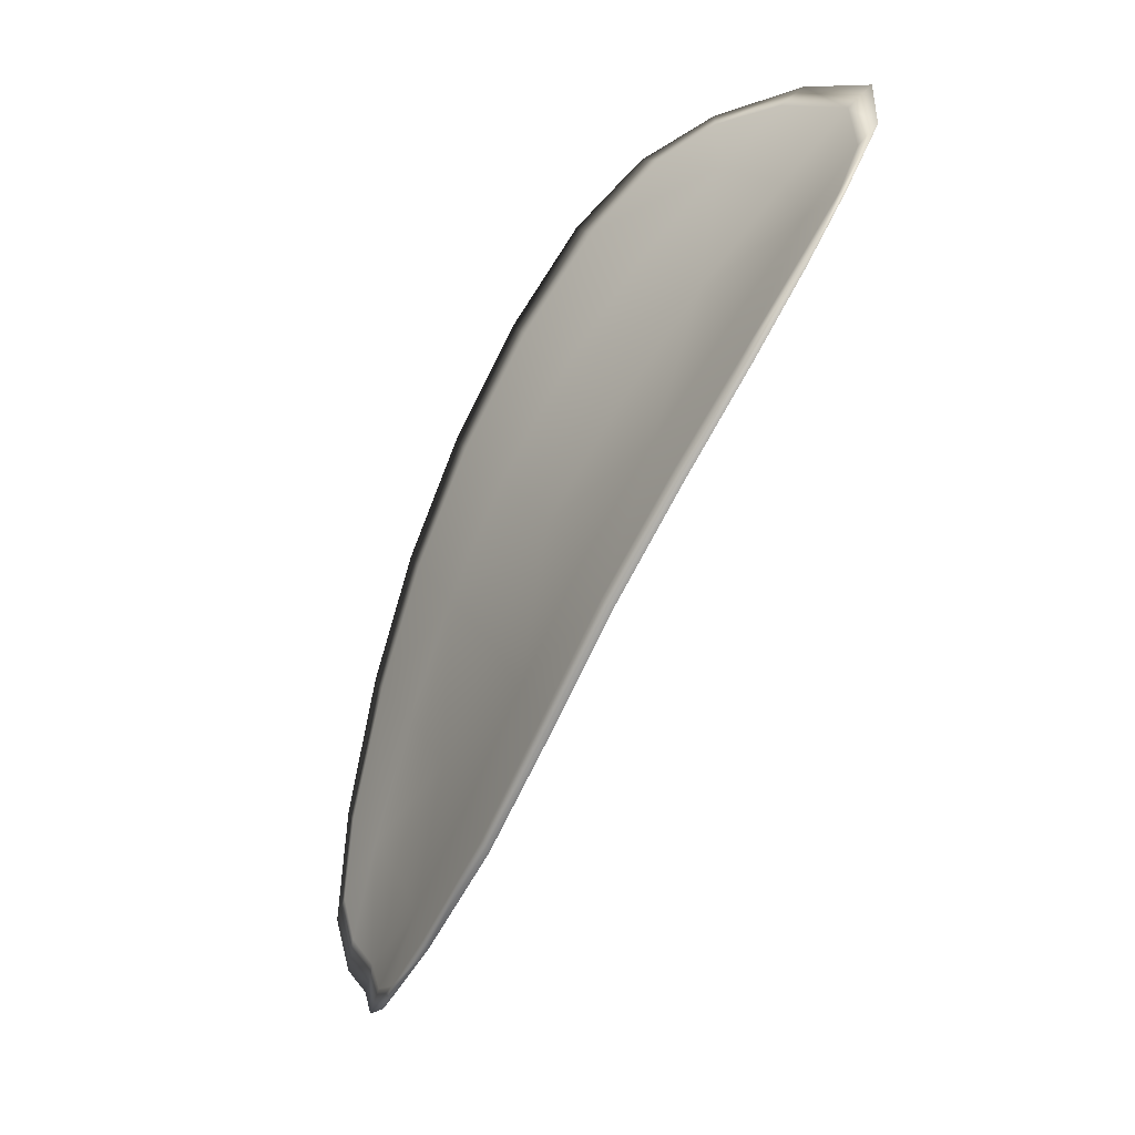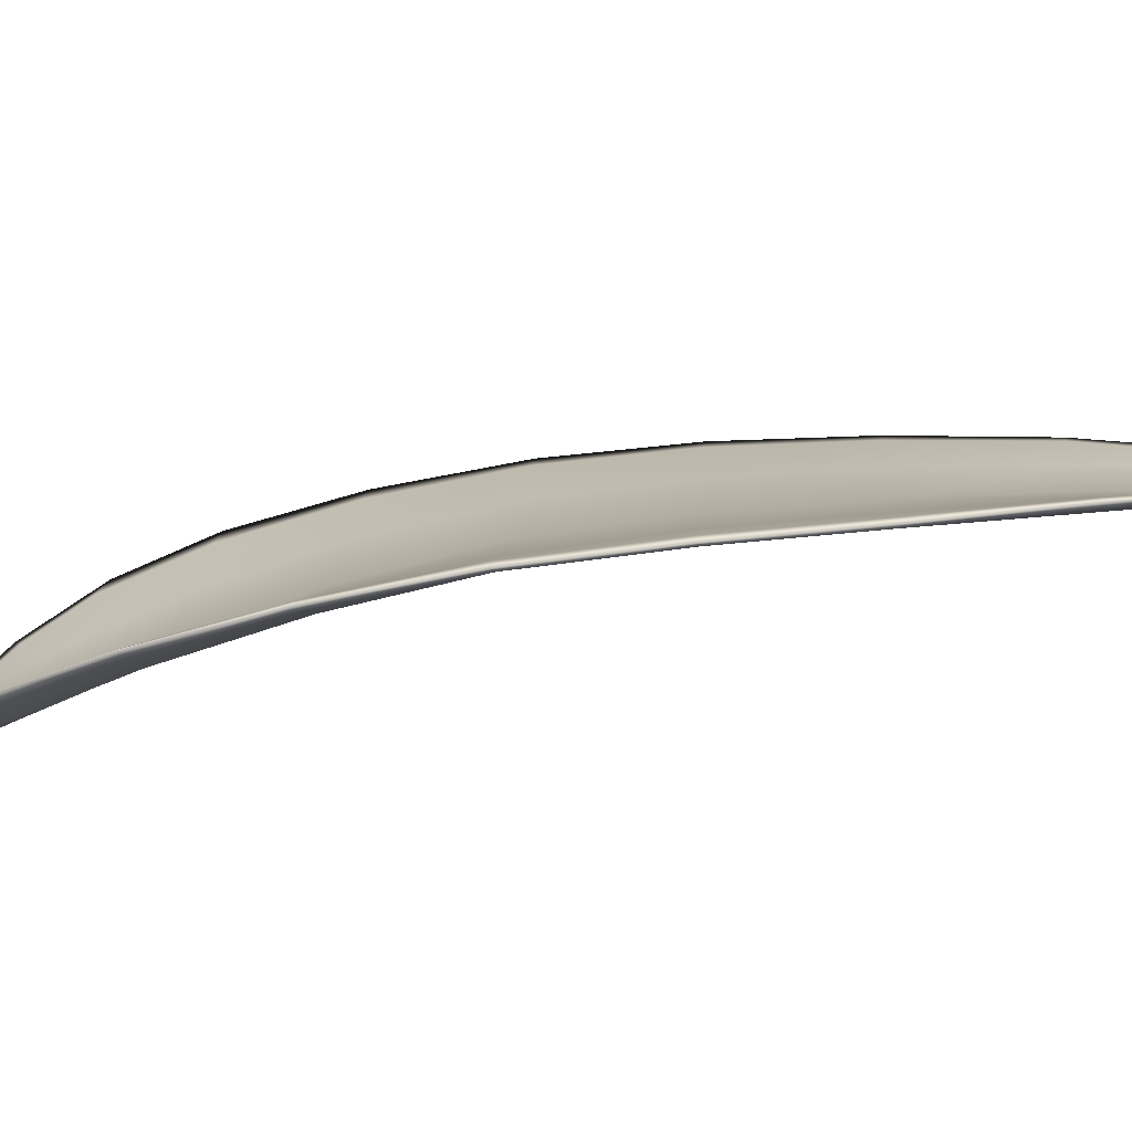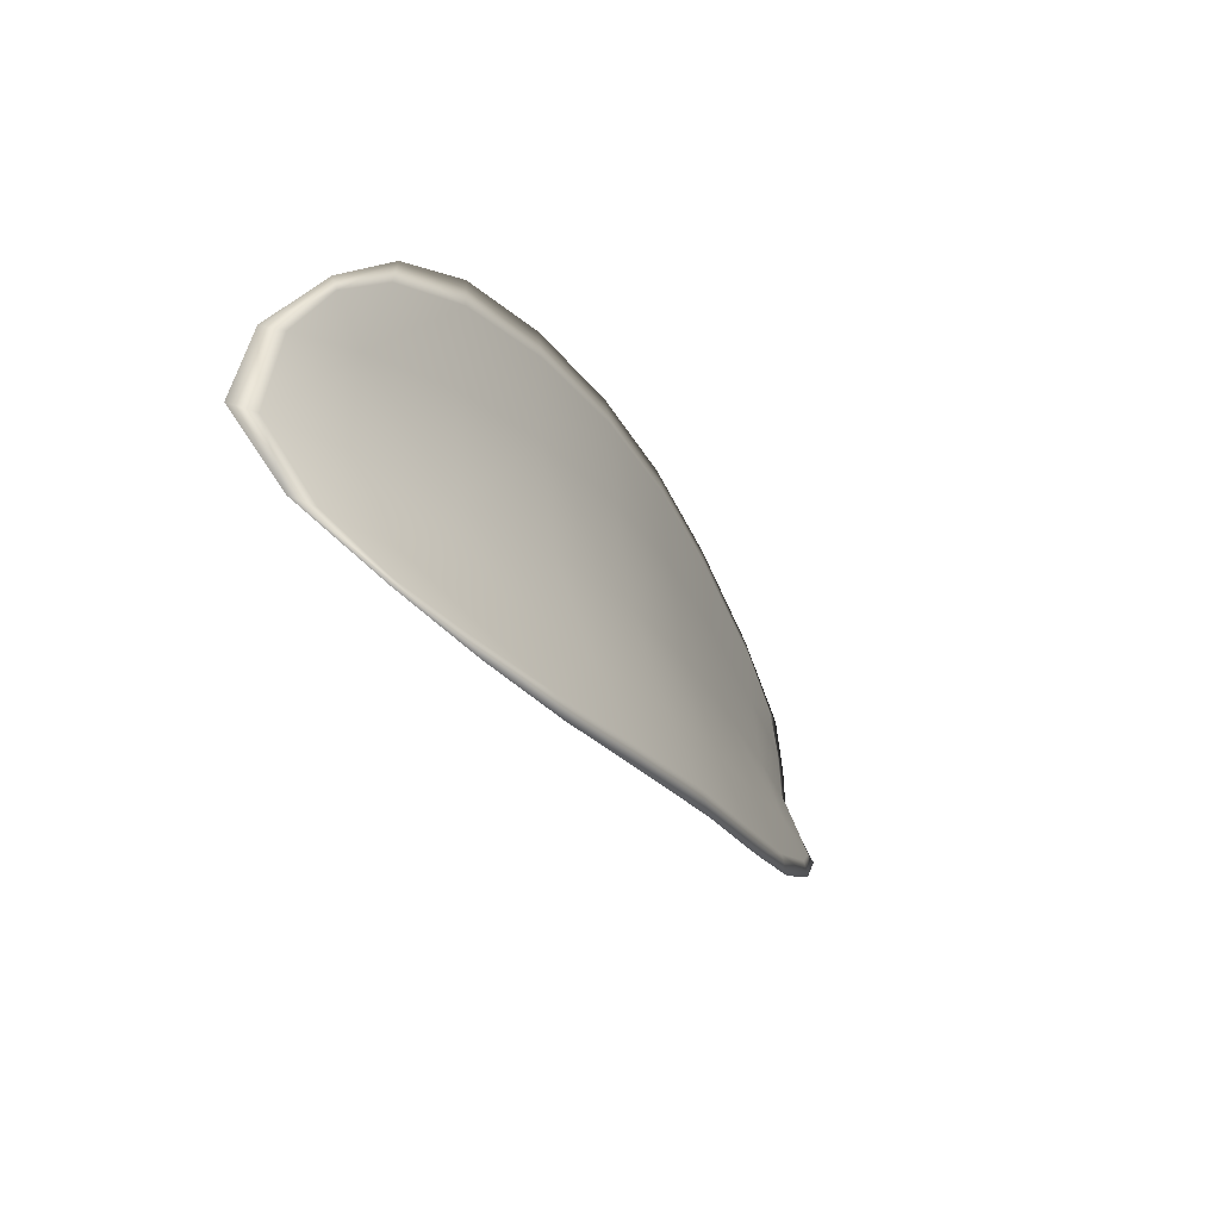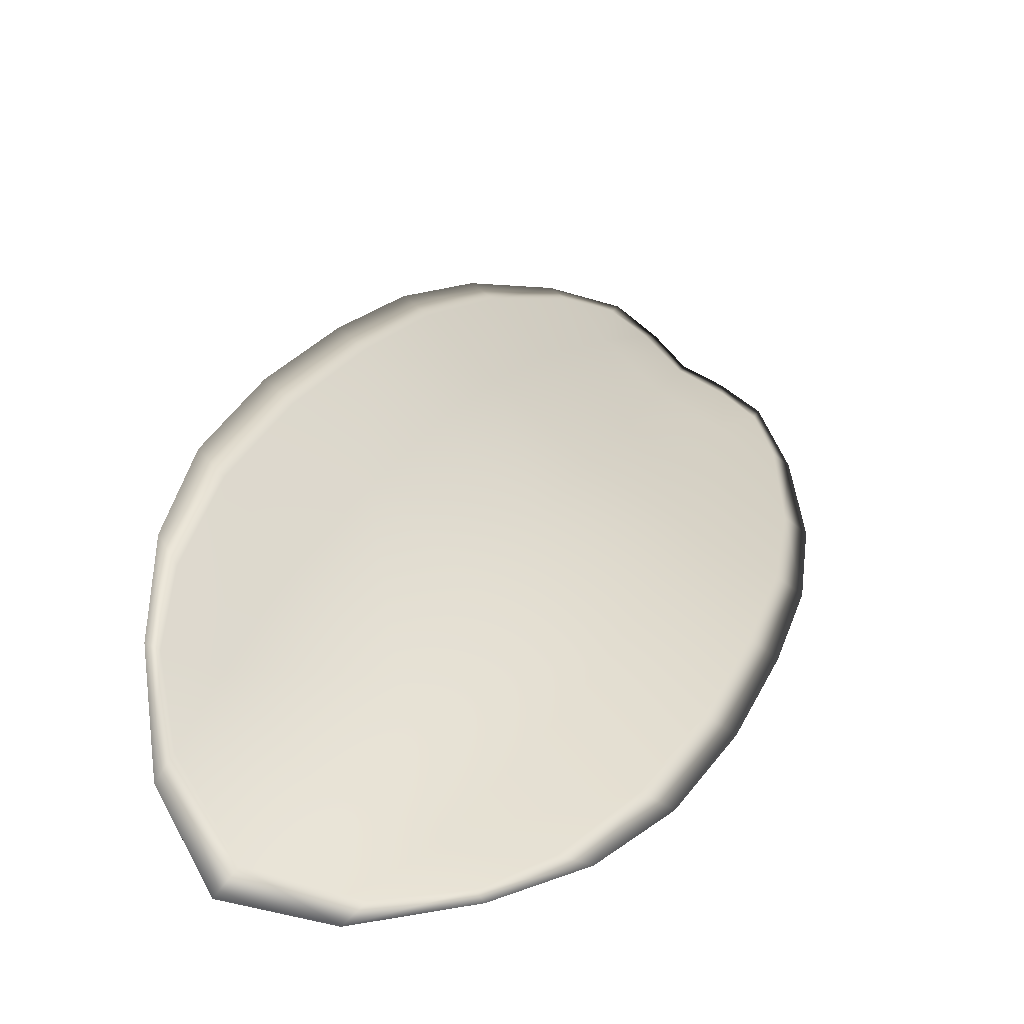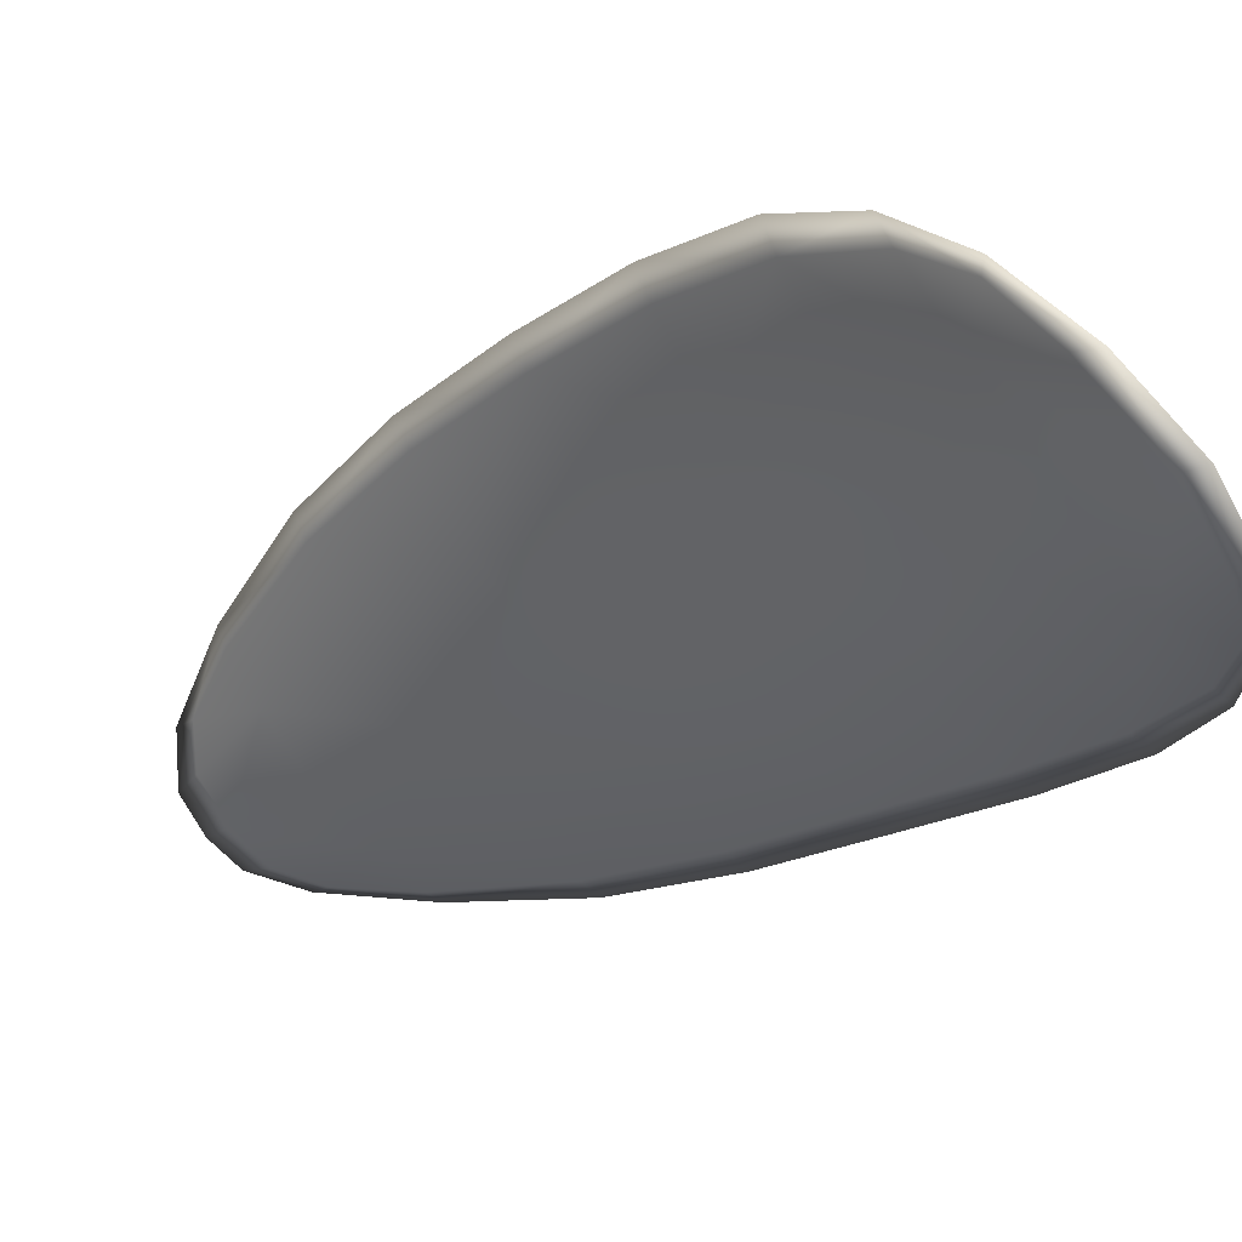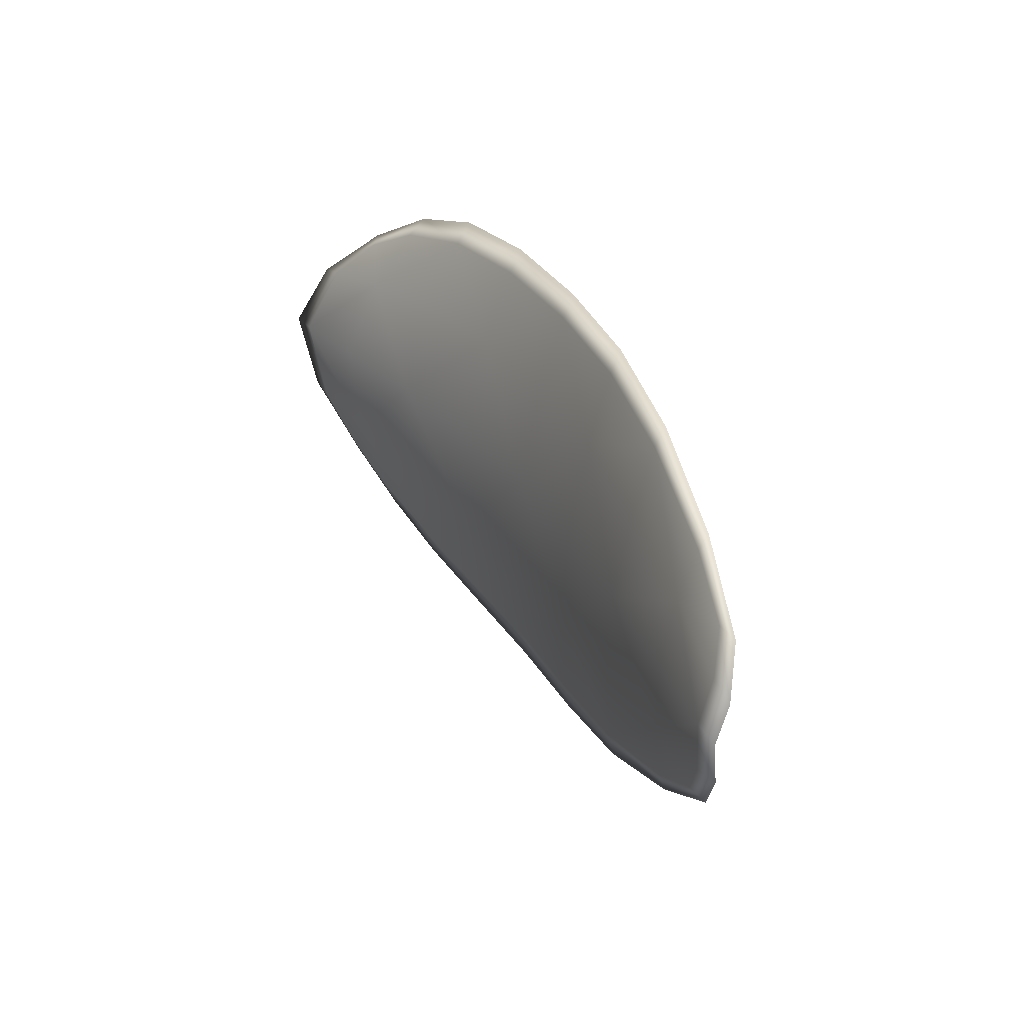
<metadata>
{"format":"obj","ext":"obj","renderer":"f3d","projection":"perspective","resolution":1024,"background":"white","views":[{"elev":6.0,"azim":31.0,"up":"+Y"},{"elev":-23.2,"azim":-108.1,"up":"+Z"},{"elev":79.6,"azim":-139.1,"up":"+Y"},{"elev":14.2,"azim":172.2,"up":"+Z"},{"elev":-28.1,"azim":114.3,"up":"+Z"},{"elev":-46.7,"azim":-133.7,"up":"+Y"}]}
</metadata>
<code>
v -2.365 0.7326 -1.062
v -2.366 0.7332 -1.063
v -2.367 0.7314 -1.063
v -2.366 0.7308 -1.061
v -2.365 0.7304 -1.06
v -2.364 0.732 -1.061
v -2.364 0.7329 -1.062
v -2.364 0.7338 -1.063
v -2.365 0.7345 -1.064
v -2.367 0.7336 -1.064
v -2.369 0.7338 -1.064
v -2.37 0.7325 -1.064
v -2.369 0.732 -1.063
v -2.366 0.7347 -1.064
v -2.368 0.7344 -1.064
v -2.372 0.7257 -1.062
v -2.373 0.7261 -1.063
v -2.374 0.7237 -1.063
v -2.373 0.7233 -1.062
v -2.372 0.7228 -1.061
v -2.371 0.725 -1.061
v -2.369 0.7273 -1.061
v -2.371 0.7279 -1.062
v -2.372 0.7284 -1.063
v -2.369 0.7245 -1.06
v -2.37 0.7223 -1.06
v -2.369 0.7219 -1.059
v -2.368 0.7241 -1.059
v -2.367 0.7263 -1.059
v -2.368 0.7267 -1.06
v -2.367 0.7288 -1.061
v -2.368 0.7294 -1.062
v -2.366 0.7284 -1.059
v -2.37 0.7301 -1.063
v -2.371 0.7306 -1.063
v -2.373 0.7209 -1.062
v -2.374 0.7212 -1.062
v -2.374 0.7197 -1.062
v -2.374 0.719 -1.062
v -2.373 0.7187 -1.061
v -2.372 0.7205 -1.061
v -2.372 0.7201 -1.06
v -2.373 0.7185 -1.061
v -2.372 0.7187 -1.06
v -2.371 0.7198 -1.06
v -2.365 0.7325 -1.062
v -2.366 0.7331 -1.063
v -2.365 0.7345 -1.064
v -2.364 0.7337 -1.063
v -2.364 0.7329 -1.062
v -2.364 0.7319 -1.061
v -2.365 0.7303 -1.06
v -2.366 0.7307 -1.061
v -2.367 0.7313 -1.063
v -2.367 0.7335 -1.064
v -2.369 0.7338 -1.064
v -2.368 0.7344 -1.064
v -2.366 0.7346 -1.064
v -2.369 0.7319 -1.064
v -2.37 0.7324 -1.064
v -2.372 0.7256 -1.062
v -2.373 0.7261 -1.063
v -2.372 0.7284 -1.063
v -2.371 0.7279 -1.063
v -2.369 0.7272 -1.062
v -2.37 0.725 -1.061
v -2.371 0.7227 -1.061
v -2.373 0.7233 -1.062
v -2.374 0.7237 -1.063
v -2.369 0.7244 -1.06
v -2.368 0.7266 -1.06
v -2.367 0.7262 -1.059
v -2.368 0.724 -1.059
v -2.369 0.7219 -1.059
v -2.37 0.7222 -1.06
v -2.367 0.7288 -1.061
v -2.368 0.7293 -1.062
v -2.366 0.7284 -1.06
v -2.37 0.73 -1.063
v -2.371 0.7306 -1.064
v -2.373 0.7208 -1.062
v -2.374 0.7212 -1.062
v -2.372 0.7204 -1.061
v -2.373 0.7187 -1.061
v -2.374 0.719 -1.062
v -2.374 0.7197 -1.062
v -2.371 0.72 -1.06
v -2.371 0.7198 -1.06
v -2.372 0.7187 -1.06
v -2.373 0.7184 -1.061
v -2.375 0.7213 -1.062
v -2.374 0.7192 -1.062
v -2.374 0.7239 -1.063
v -2.374 0.7197 -1.062
v -2.373 0.7179 -1.061
v -2.372 0.7183 -1.06
v -2.373 0.7181 -1.061
v -2.372 0.7187 -1.06
v -2.364 0.7317 -1.06
v -2.364 0.733 -1.061
v -2.364 0.7302 -1.06
v -2.364 0.7329 -1.062
v -2.366 0.735 -1.064
v -2.368 0.7346 -1.064
v -2.364 0.7349 -1.064
v -2.368 0.7344 -1.064
v -2.369 0.7338 -1.064
v -2.37 0.7326 -1.064
v -2.374 0.7184 -1.062
v -2.371 0.7197 -1.059
v -2.369 0.7218 -1.059
v -2.364 0.7342 -1.063
v -2.365 0.7283 -1.059
v -2.367 0.7261 -1.059
v -2.372 0.7308 -1.064
v -2.373 0.7286 -1.063
v -2.374 0.7263 -1.063
v -2.368 0.7239 -1.059
f 1 2 3
f 1 3 4
f 1 4 5
f 1 5 6
f 1 6 7
f 1 7 8
f 1 8 9
f 1 9 2
f 10 11 12
f 10 12 13
f 10 13 3
f 10 3 2
f 10 2 9
f 10 9 14
f 10 14 15
f 10 15 11
f 16 17 18
f 16 18 19
f 16 19 20
f 16 20 21
f 16 21 22
f 16 22 23
f 16 23 24
f 16 24 17
f 25 21 20
f 25 20 26
f 25 26 27
f 25 27 28
f 25 28 29
f 25 29 30
f 25 30 22
f 25 22 21
f 31 32 22
f 31 22 30
f 31 30 29
f 31 29 33
f 31 33 5
f 31 5 4
f 31 4 3
f 31 3 32
f 34 35 24
f 34 24 23
f 34 23 22
f 34 22 32
f 34 32 3
f 34 3 13
f 34 13 12
f 34 12 35
f 36 37 38
f 36 38 39
f 36 39 40
f 36 40 41
f 36 41 20
f 36 20 19
f 36 19 18
f 36 18 37
f 42 41 40
f 42 40 43
f 42 43 44
f 42 44 45
f 42 45 27
f 42 27 26
f 42 26 20
f 42 20 41
f 46 47 48
f 46 48 49
f 46 49 50
f 46 50 51
f 46 51 52
f 46 52 53
f 46 53 54
f 46 54 47
f 55 56 57
f 55 57 58
f 55 58 48
f 55 48 47
f 55 47 54
f 55 54 59
f 55 59 60
f 55 60 56
f 61 62 63
f 61 63 64
f 61 64 65
f 61 65 66
f 61 66 67
f 61 67 68
f 61 68 69
f 61 69 62
f 70 66 65
f 70 65 71
f 70 71 72
f 70 72 73
f 70 73 74
f 70 74 75
f 70 75 67
f 70 67 66
f 76 77 54
f 76 54 53
f 76 53 52
f 76 52 78
f 76 78 72
f 76 72 71
f 76 71 65
f 76 65 77
f 79 80 60
f 79 60 59
f 79 59 54
f 79 54 77
f 79 77 65
f 79 65 64
f 79 64 63
f 79 63 80
f 81 82 69
f 81 69 68
f 81 68 67
f 81 67 83
f 81 83 84
f 81 84 85
f 81 85 86
f 81 86 82
f 87 83 67
f 87 67 75
f 87 75 74
f 87 74 88
f 87 88 89
f 87 89 90
f 87 90 84
f 87 84 83
f 91 92 38
f 91 38 37
f 91 37 18
f 91 18 93
f 91 93 69
f 91 69 82
f 91 82 94
f 91 94 92
f 95 96 44
f 95 44 43
f 95 43 40
f 95 40 97
f 95 97 84
f 95 84 90
f 95 90 98
f 95 98 96
f 99 100 7
f 99 7 6
f 99 6 5
f 99 5 101
f 99 101 52
f 99 52 51
f 99 51 102
f 99 102 100
f 103 104 15
f 103 15 14
f 103 14 9
f 103 9 105
f 103 105 48
f 103 48 58
f 103 58 106
f 103 106 104
f 107 108 12
f 107 12 11
f 107 11 15
f 107 15 104
f 107 104 106
f 107 106 56
f 107 56 60
f 107 60 108
f 109 97 40
f 109 40 39
f 109 39 38
f 109 38 92
f 109 92 94
f 109 94 85
f 109 85 84
f 109 84 97
f 110 111 27
f 110 27 45
f 110 45 44
f 110 44 96
f 110 96 98
f 110 98 88
f 110 88 74
f 110 74 111
f 112 105 9
f 112 9 8
f 112 8 7
f 112 7 100
f 112 100 102
f 112 102 49
f 112 49 48
f 112 48 105
f 113 101 5
f 113 5 33
f 113 33 29
f 113 29 114
f 113 114 72
f 113 72 78
f 113 78 52
f 113 52 101
f 115 116 24
f 115 24 35
f 115 35 12
f 115 12 108
f 115 108 60
f 115 60 80
f 115 80 63
f 115 63 116
f 117 93 18
f 117 18 17
f 117 17 24
f 117 24 116
f 117 116 63
f 117 63 62
f 117 62 69
f 117 69 93
f 118 114 29
f 118 29 28
f 118 28 27
f 118 27 111
f 118 111 74
f 118 74 73
f 118 73 72
f 118 72 114

</code>
